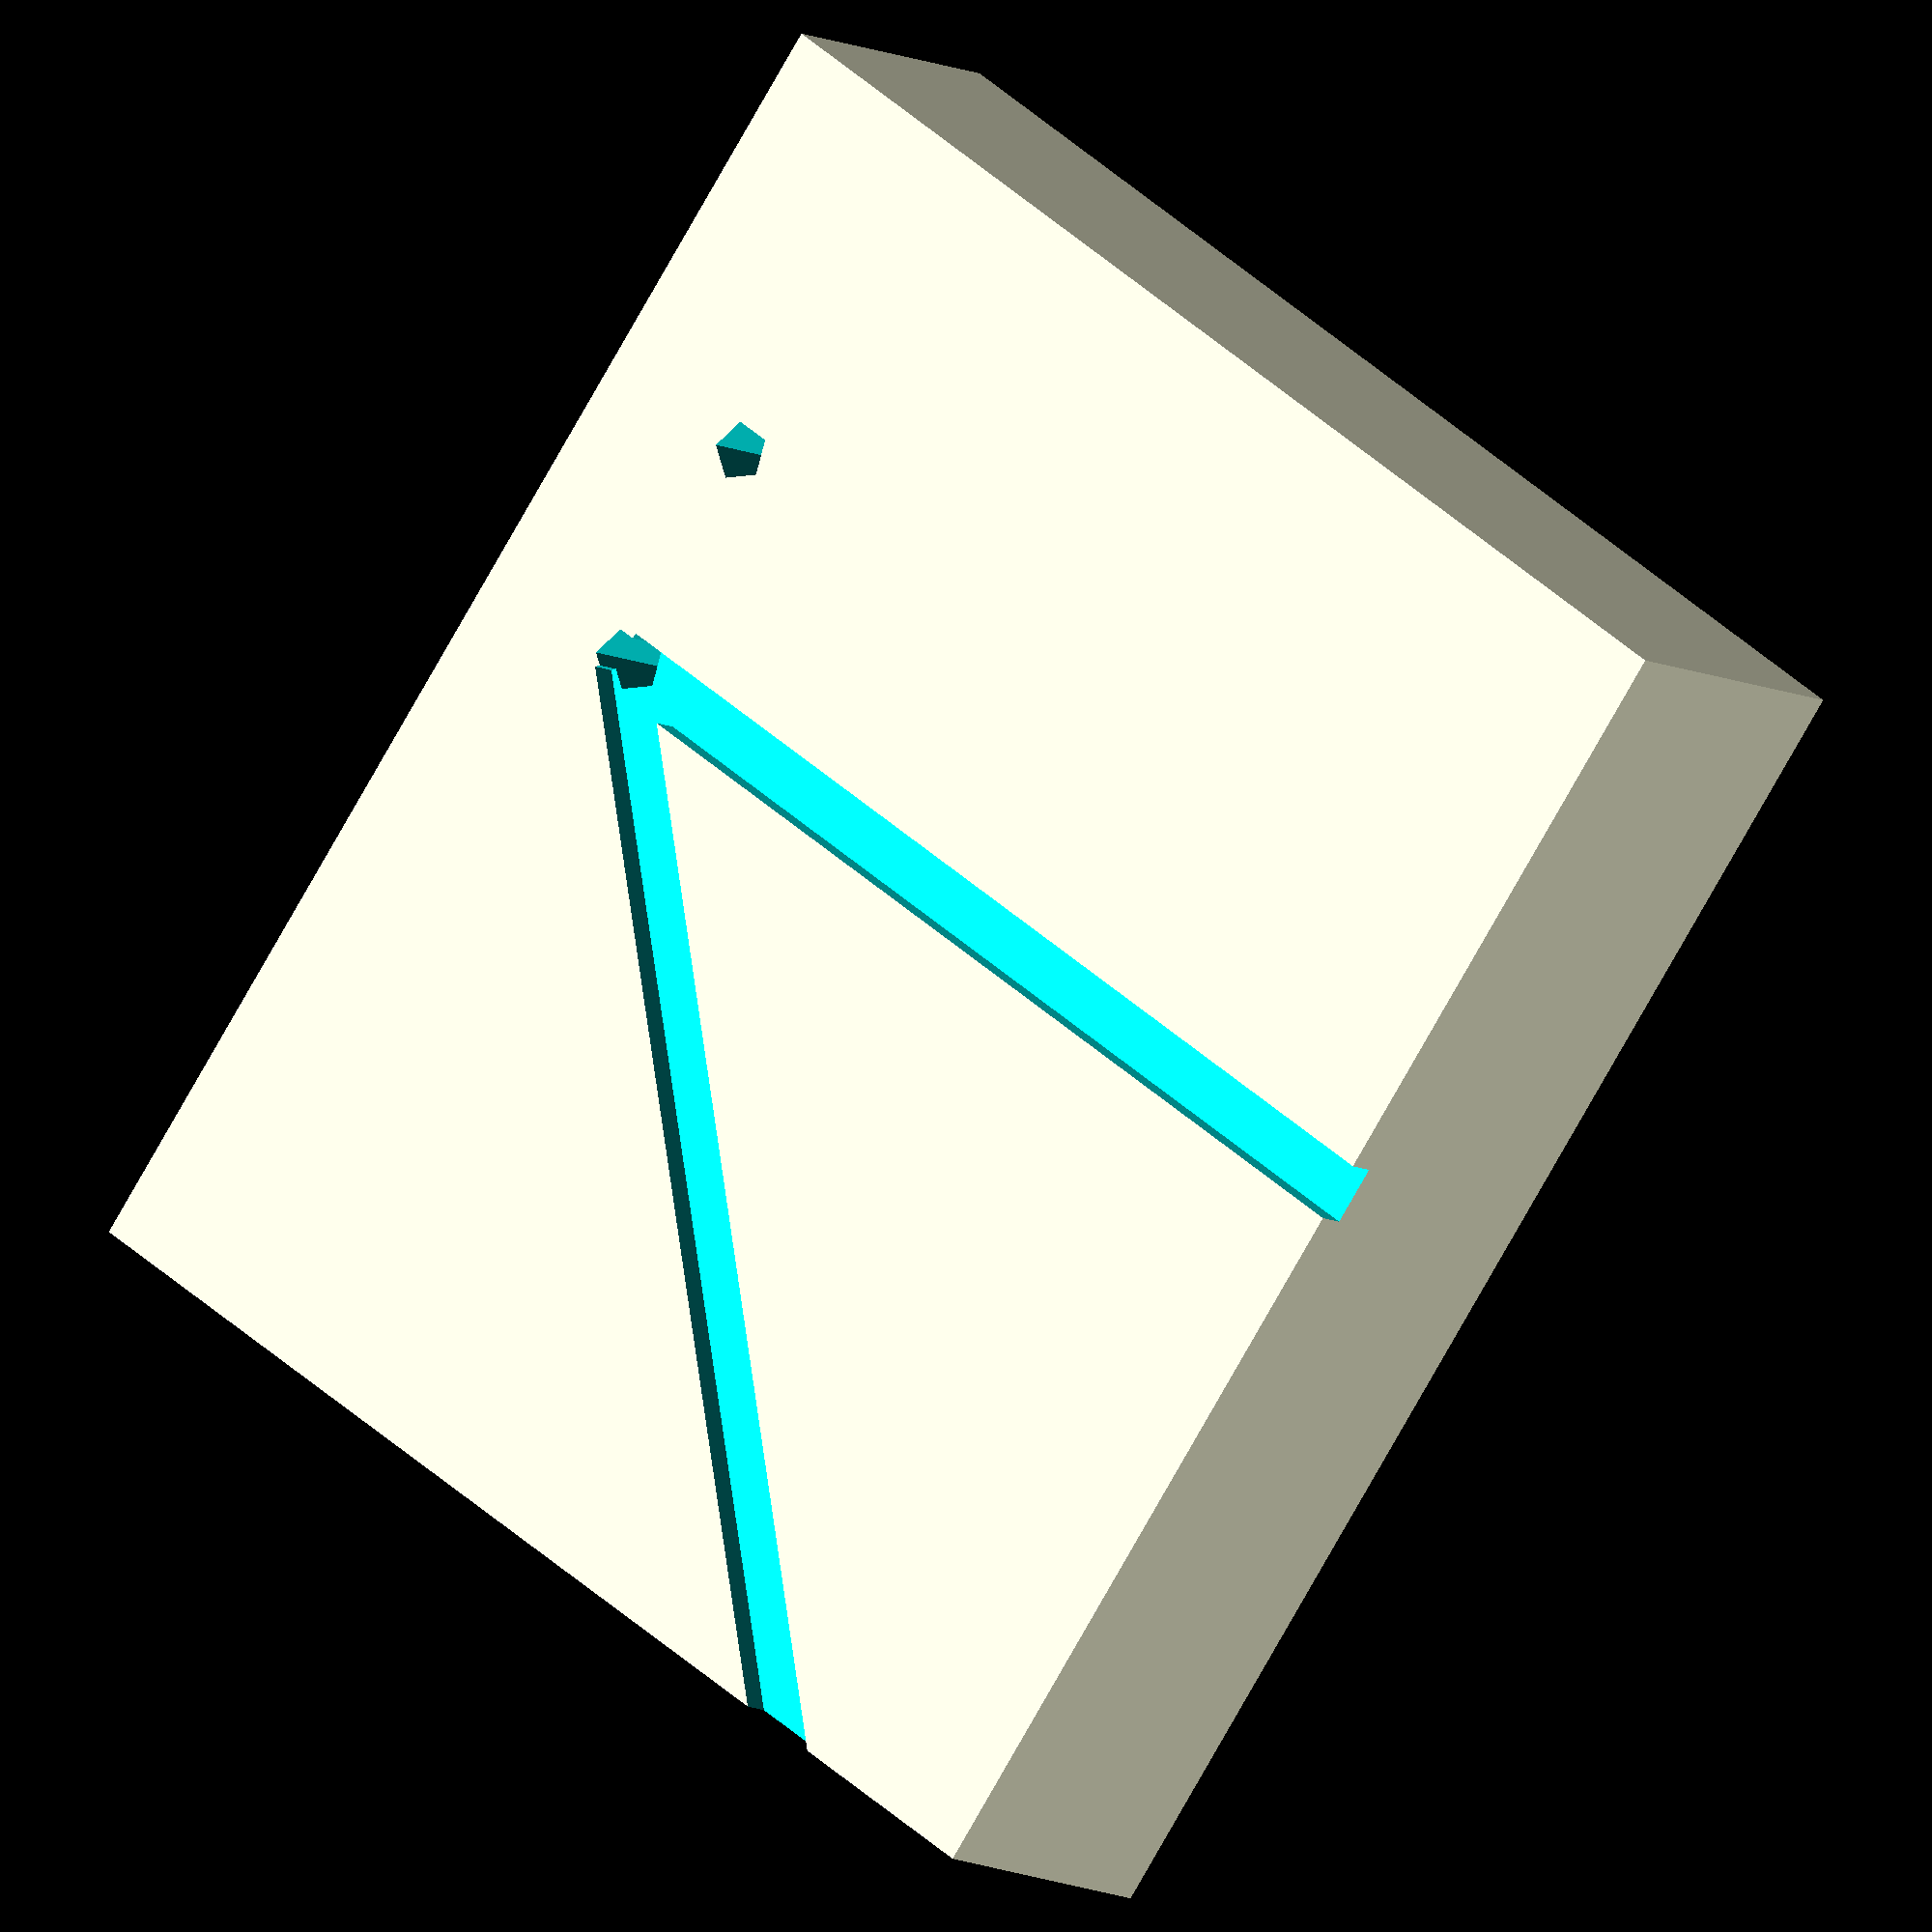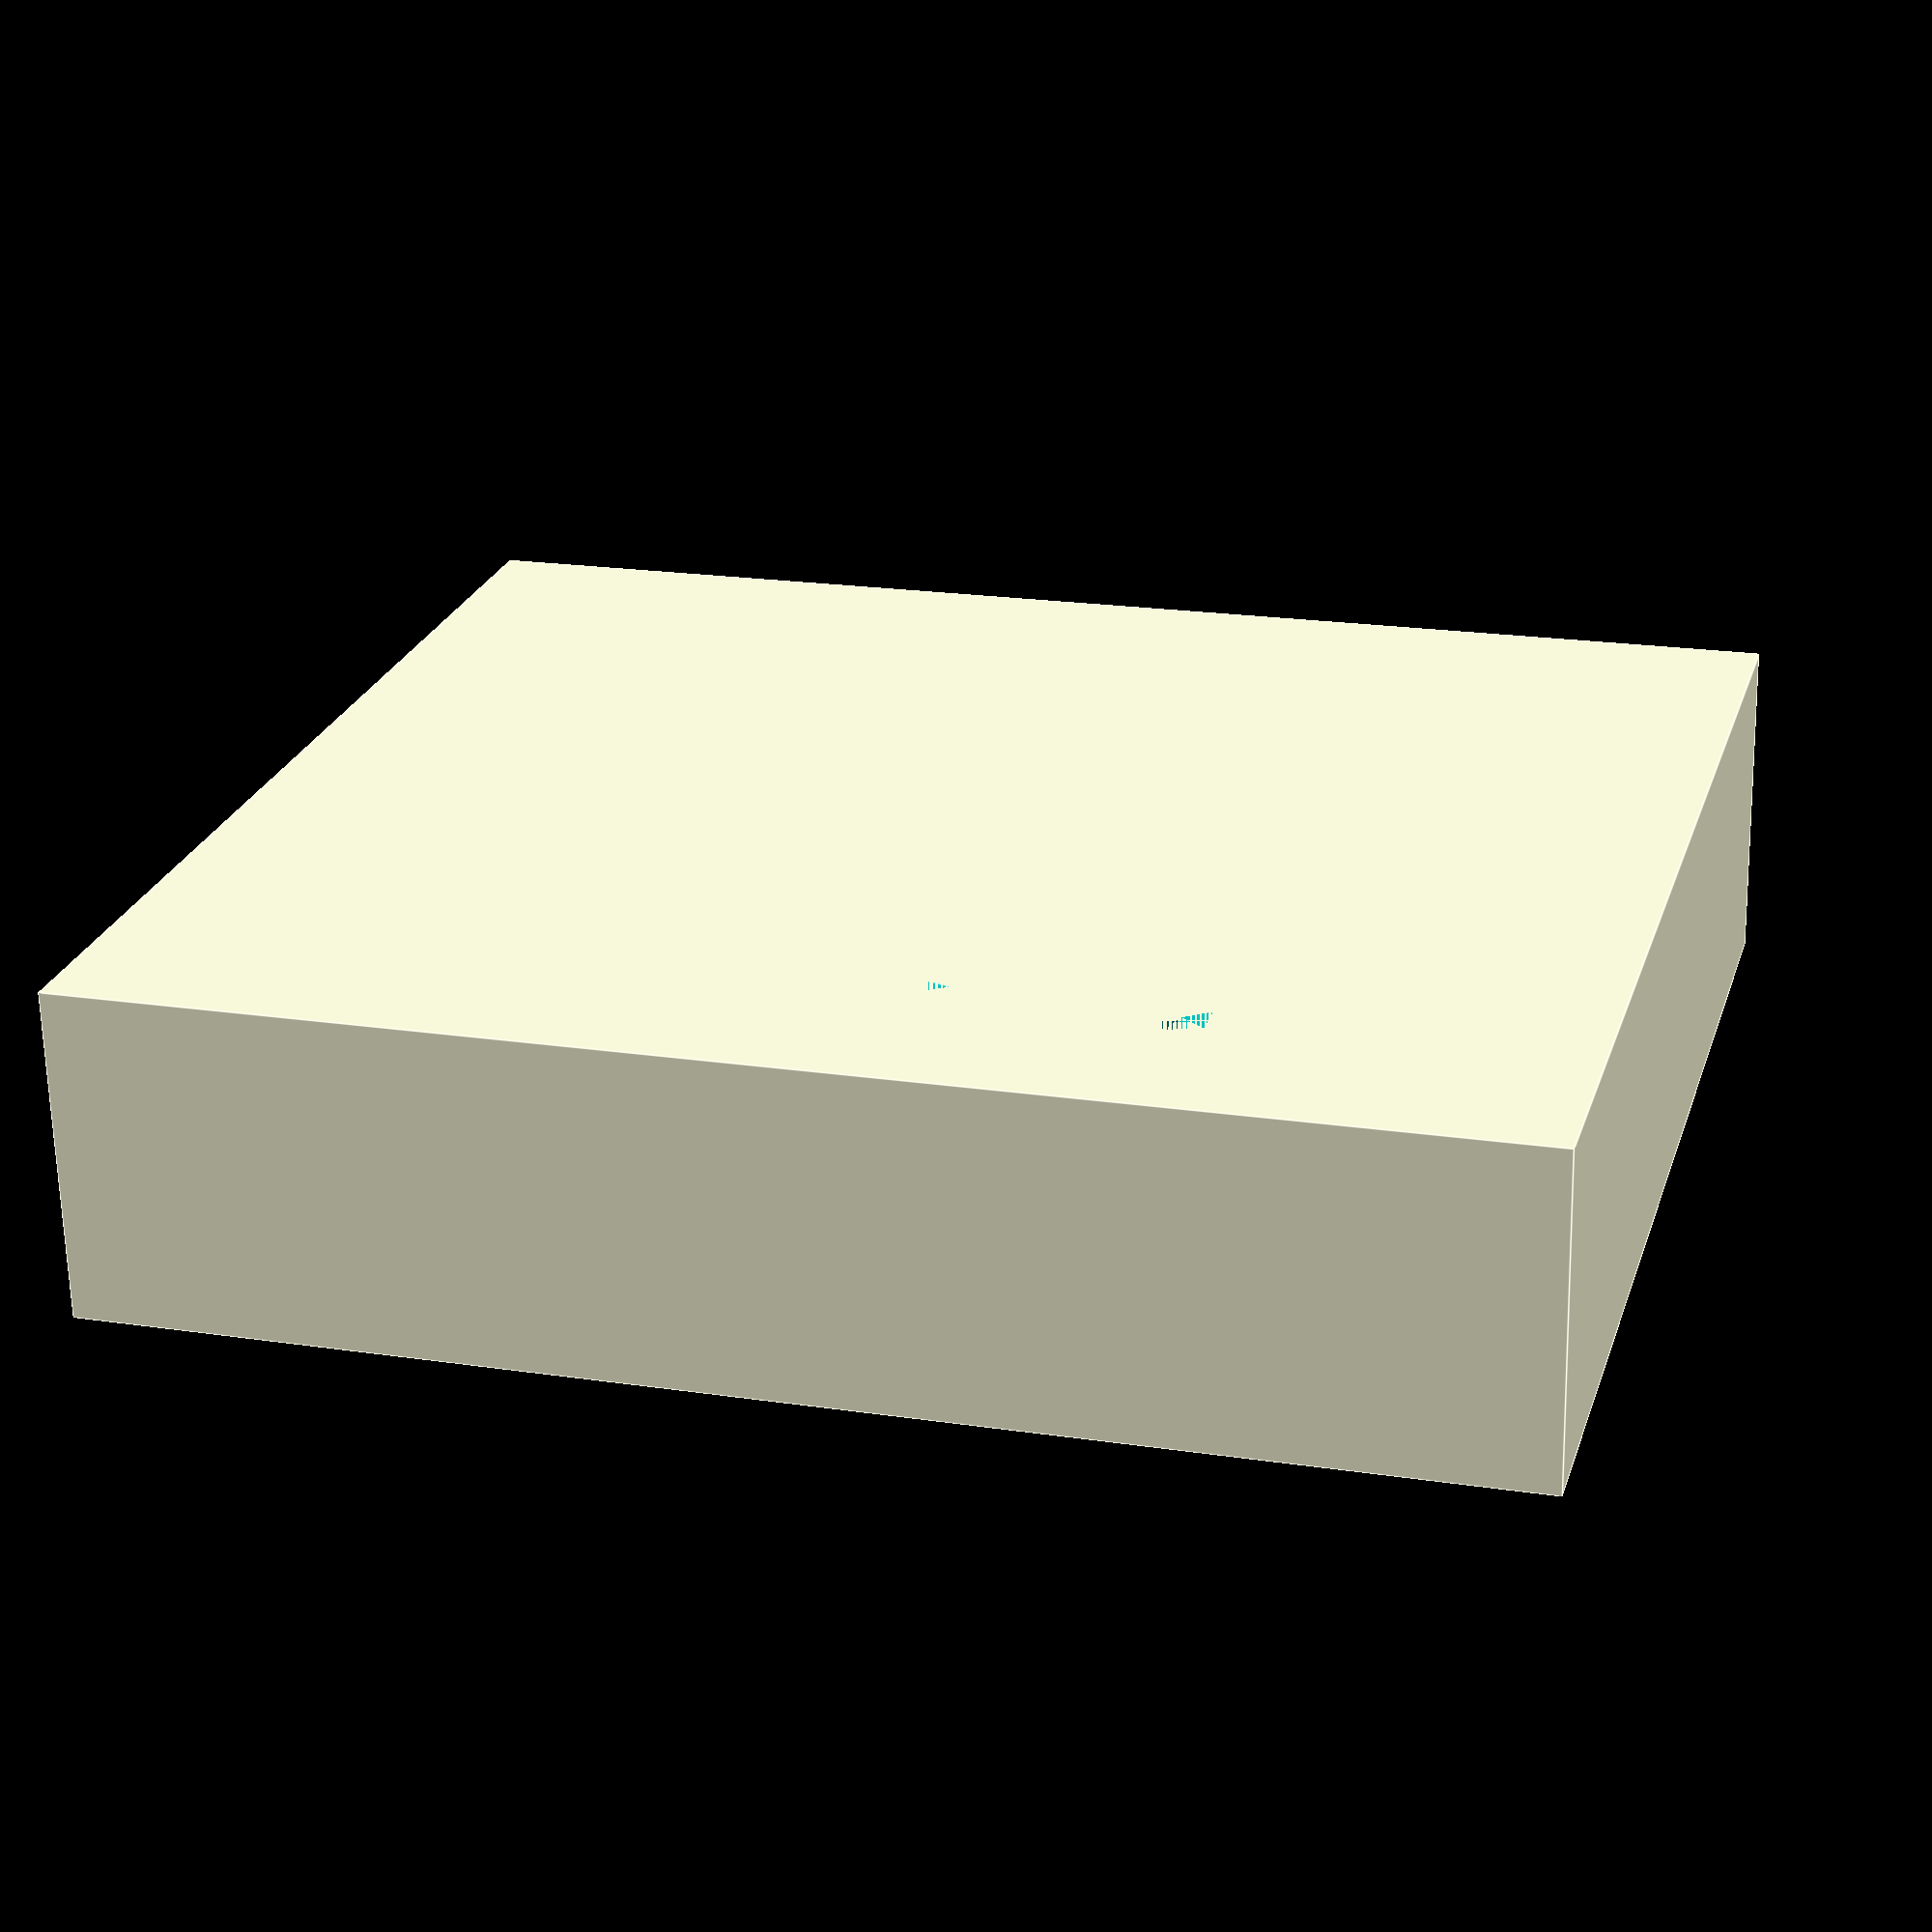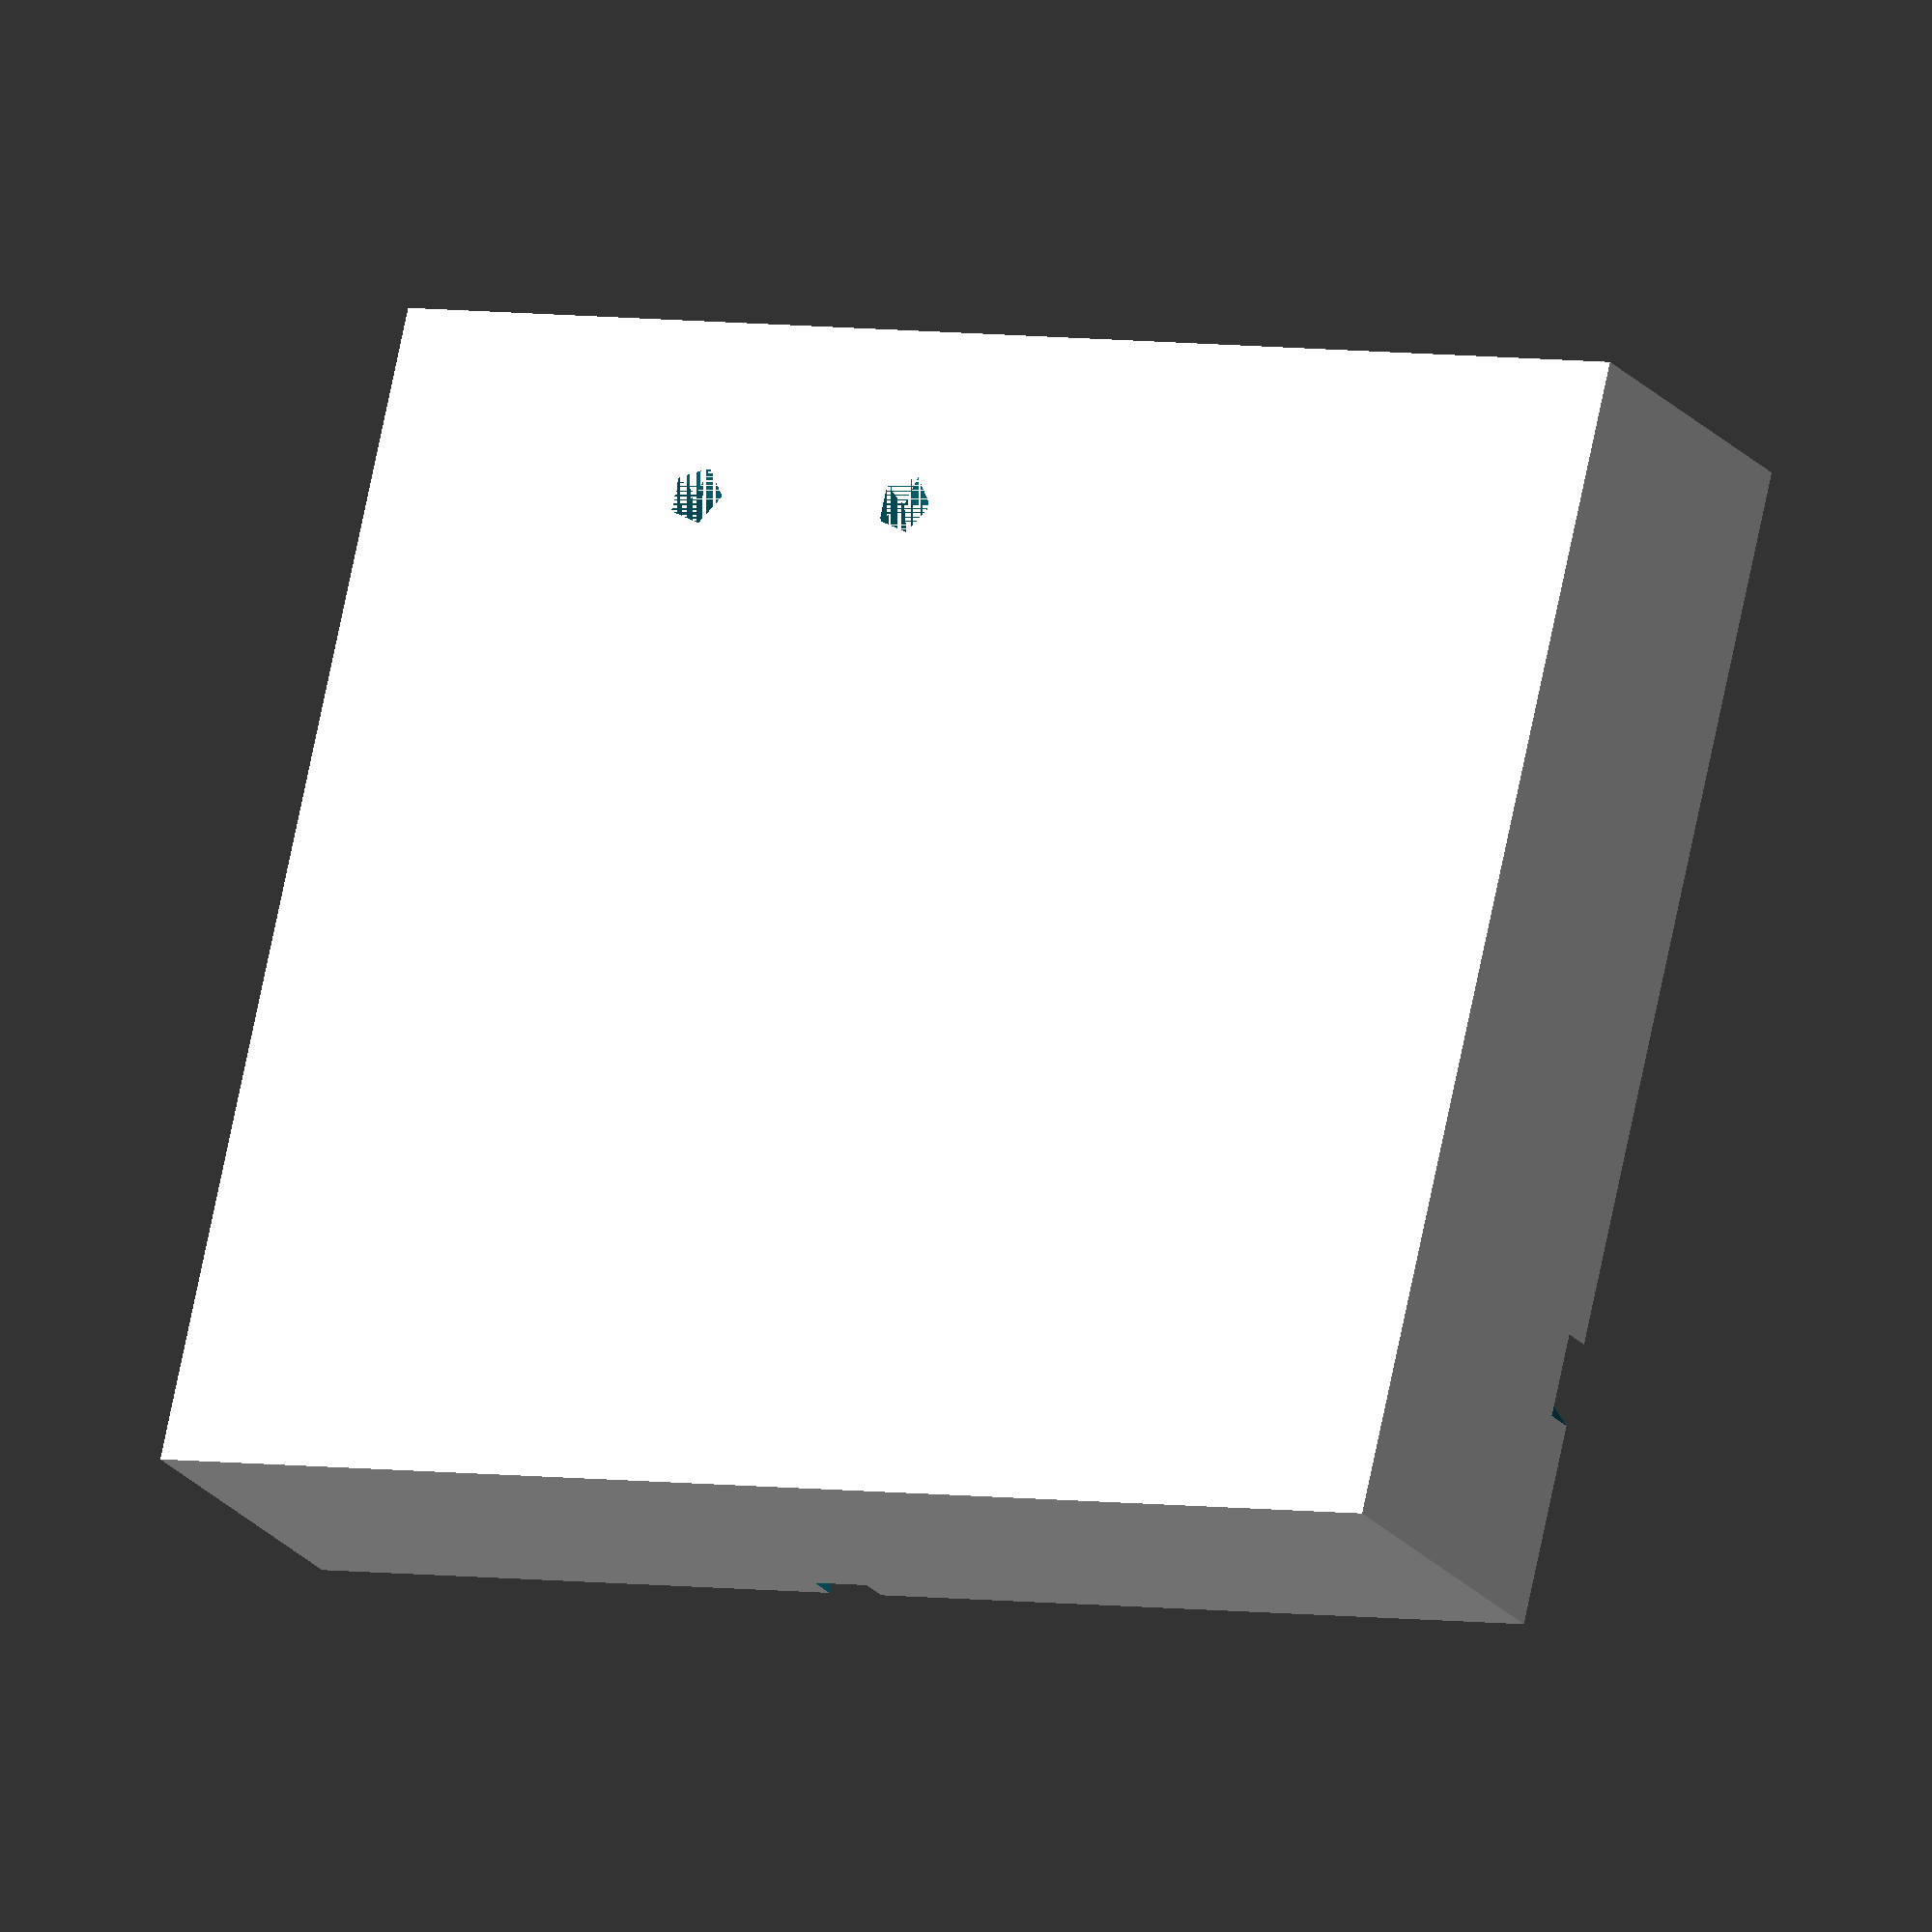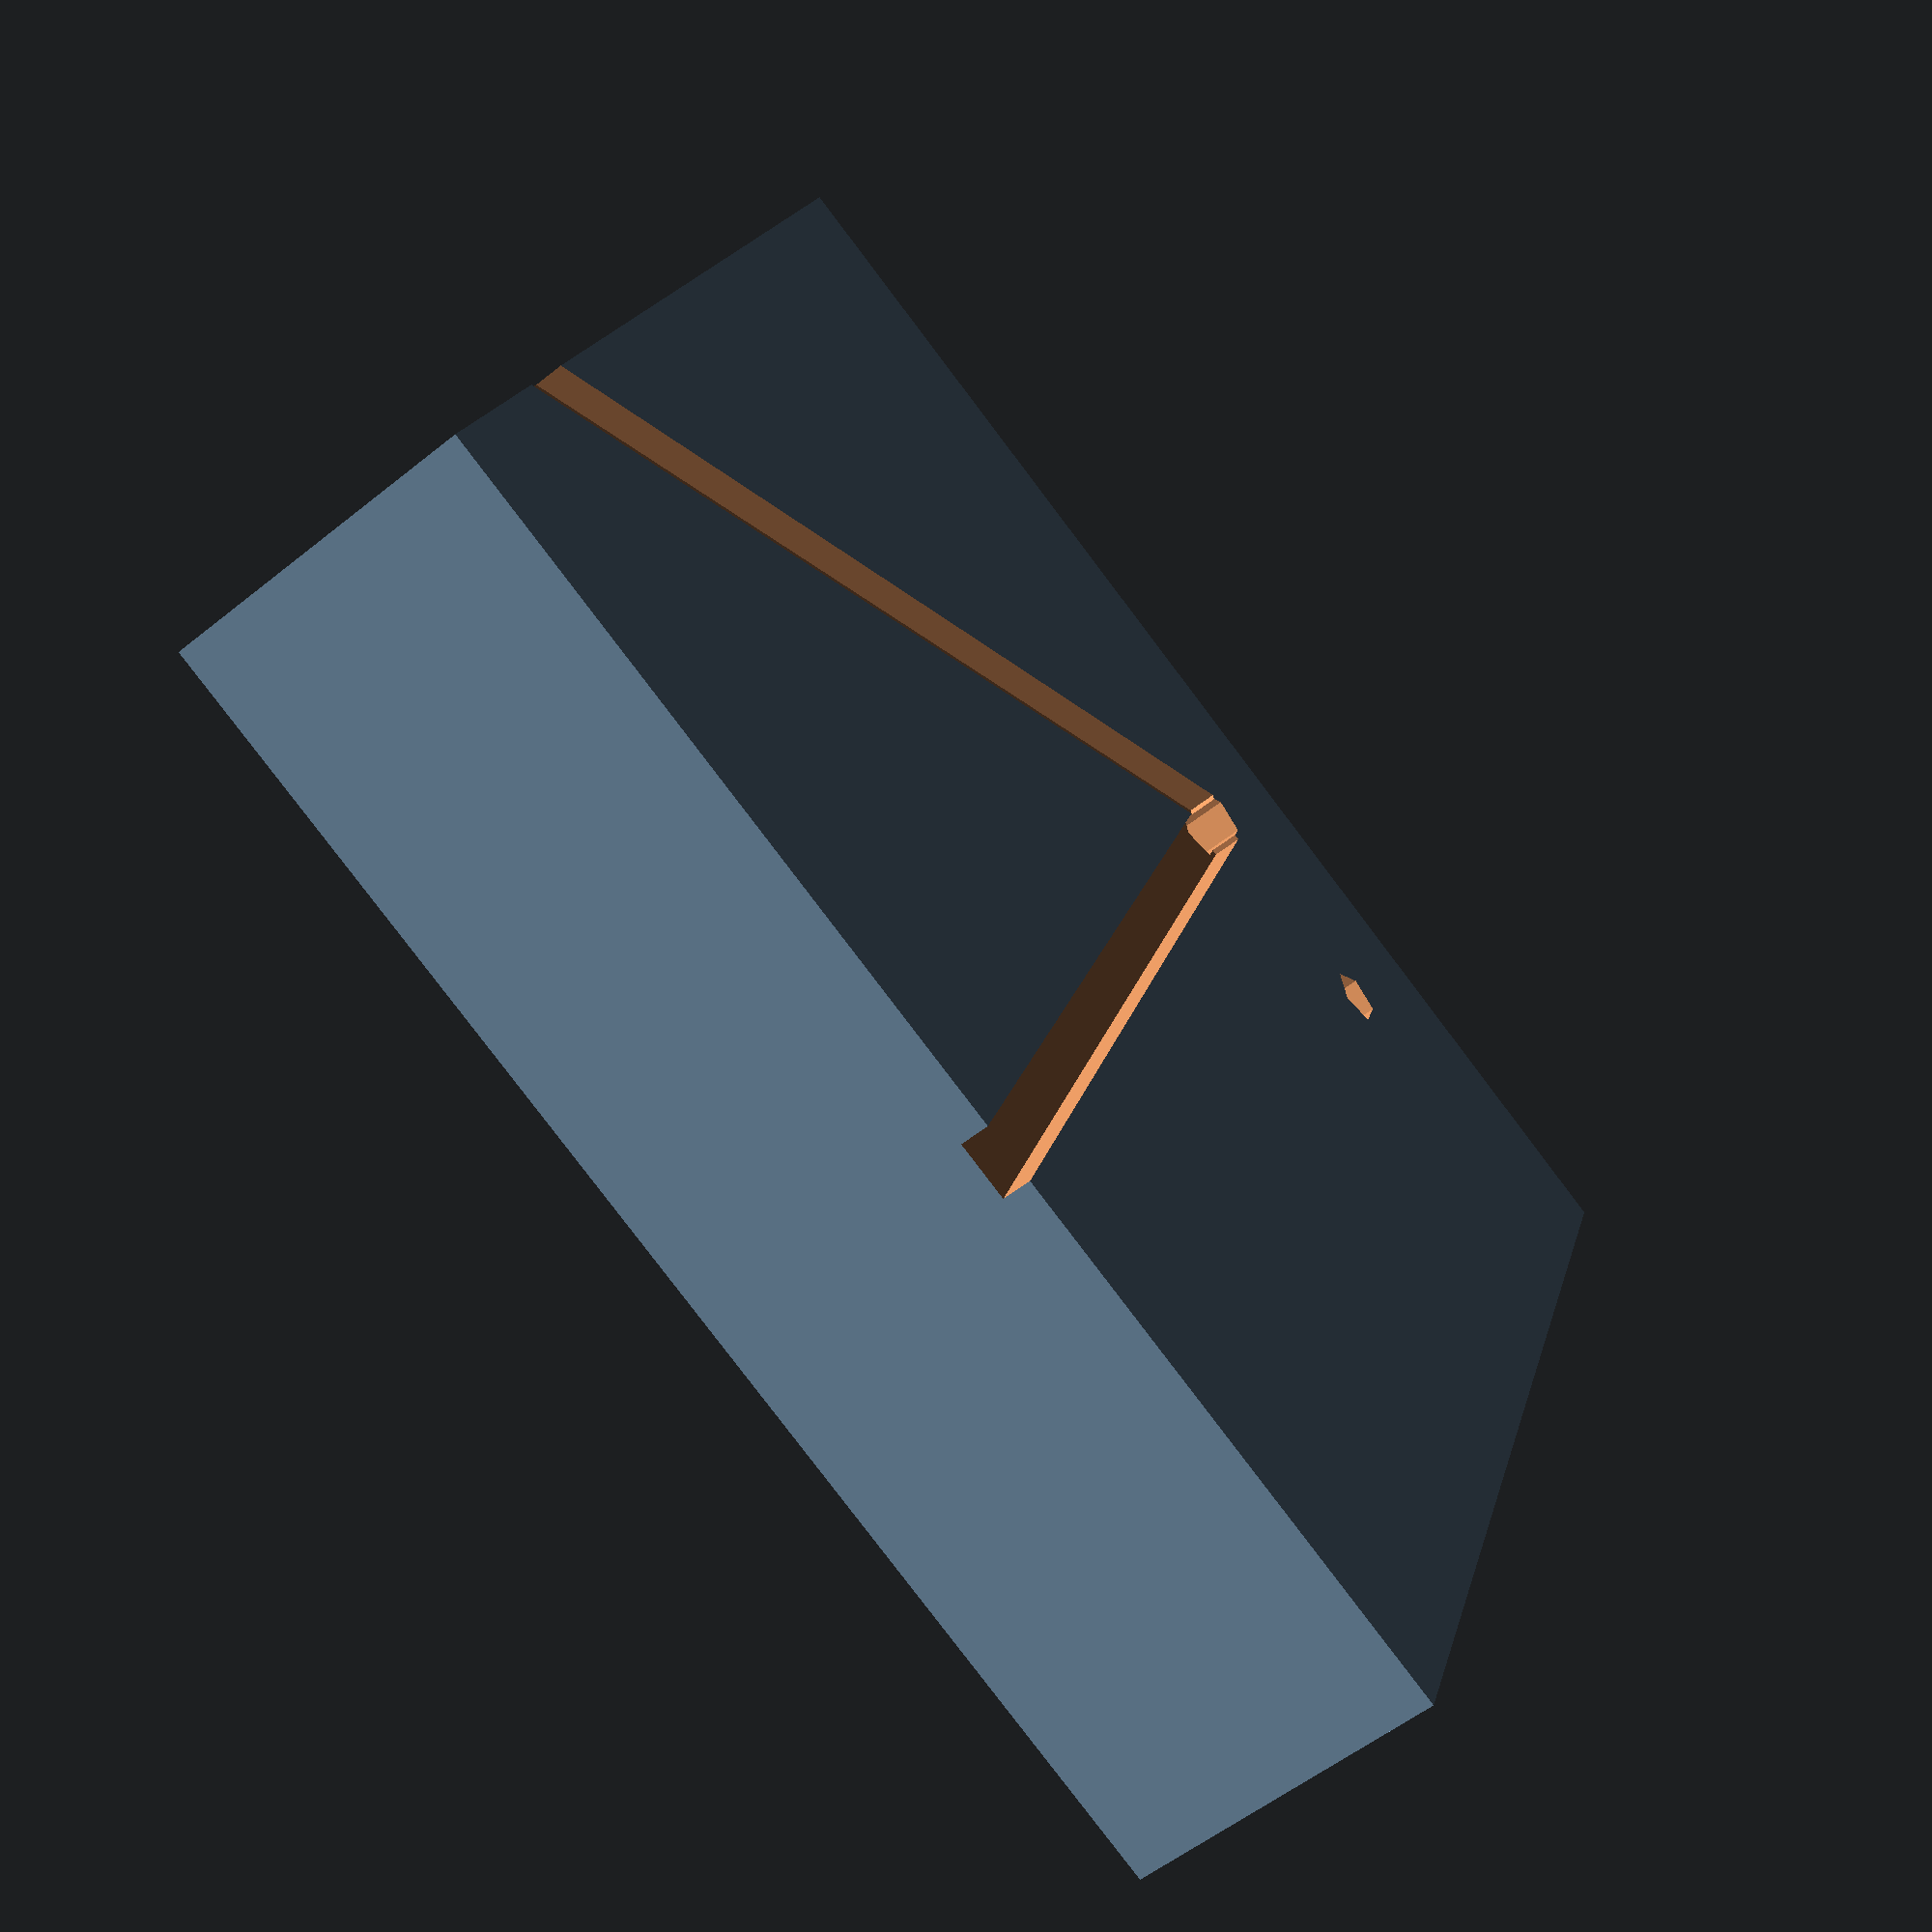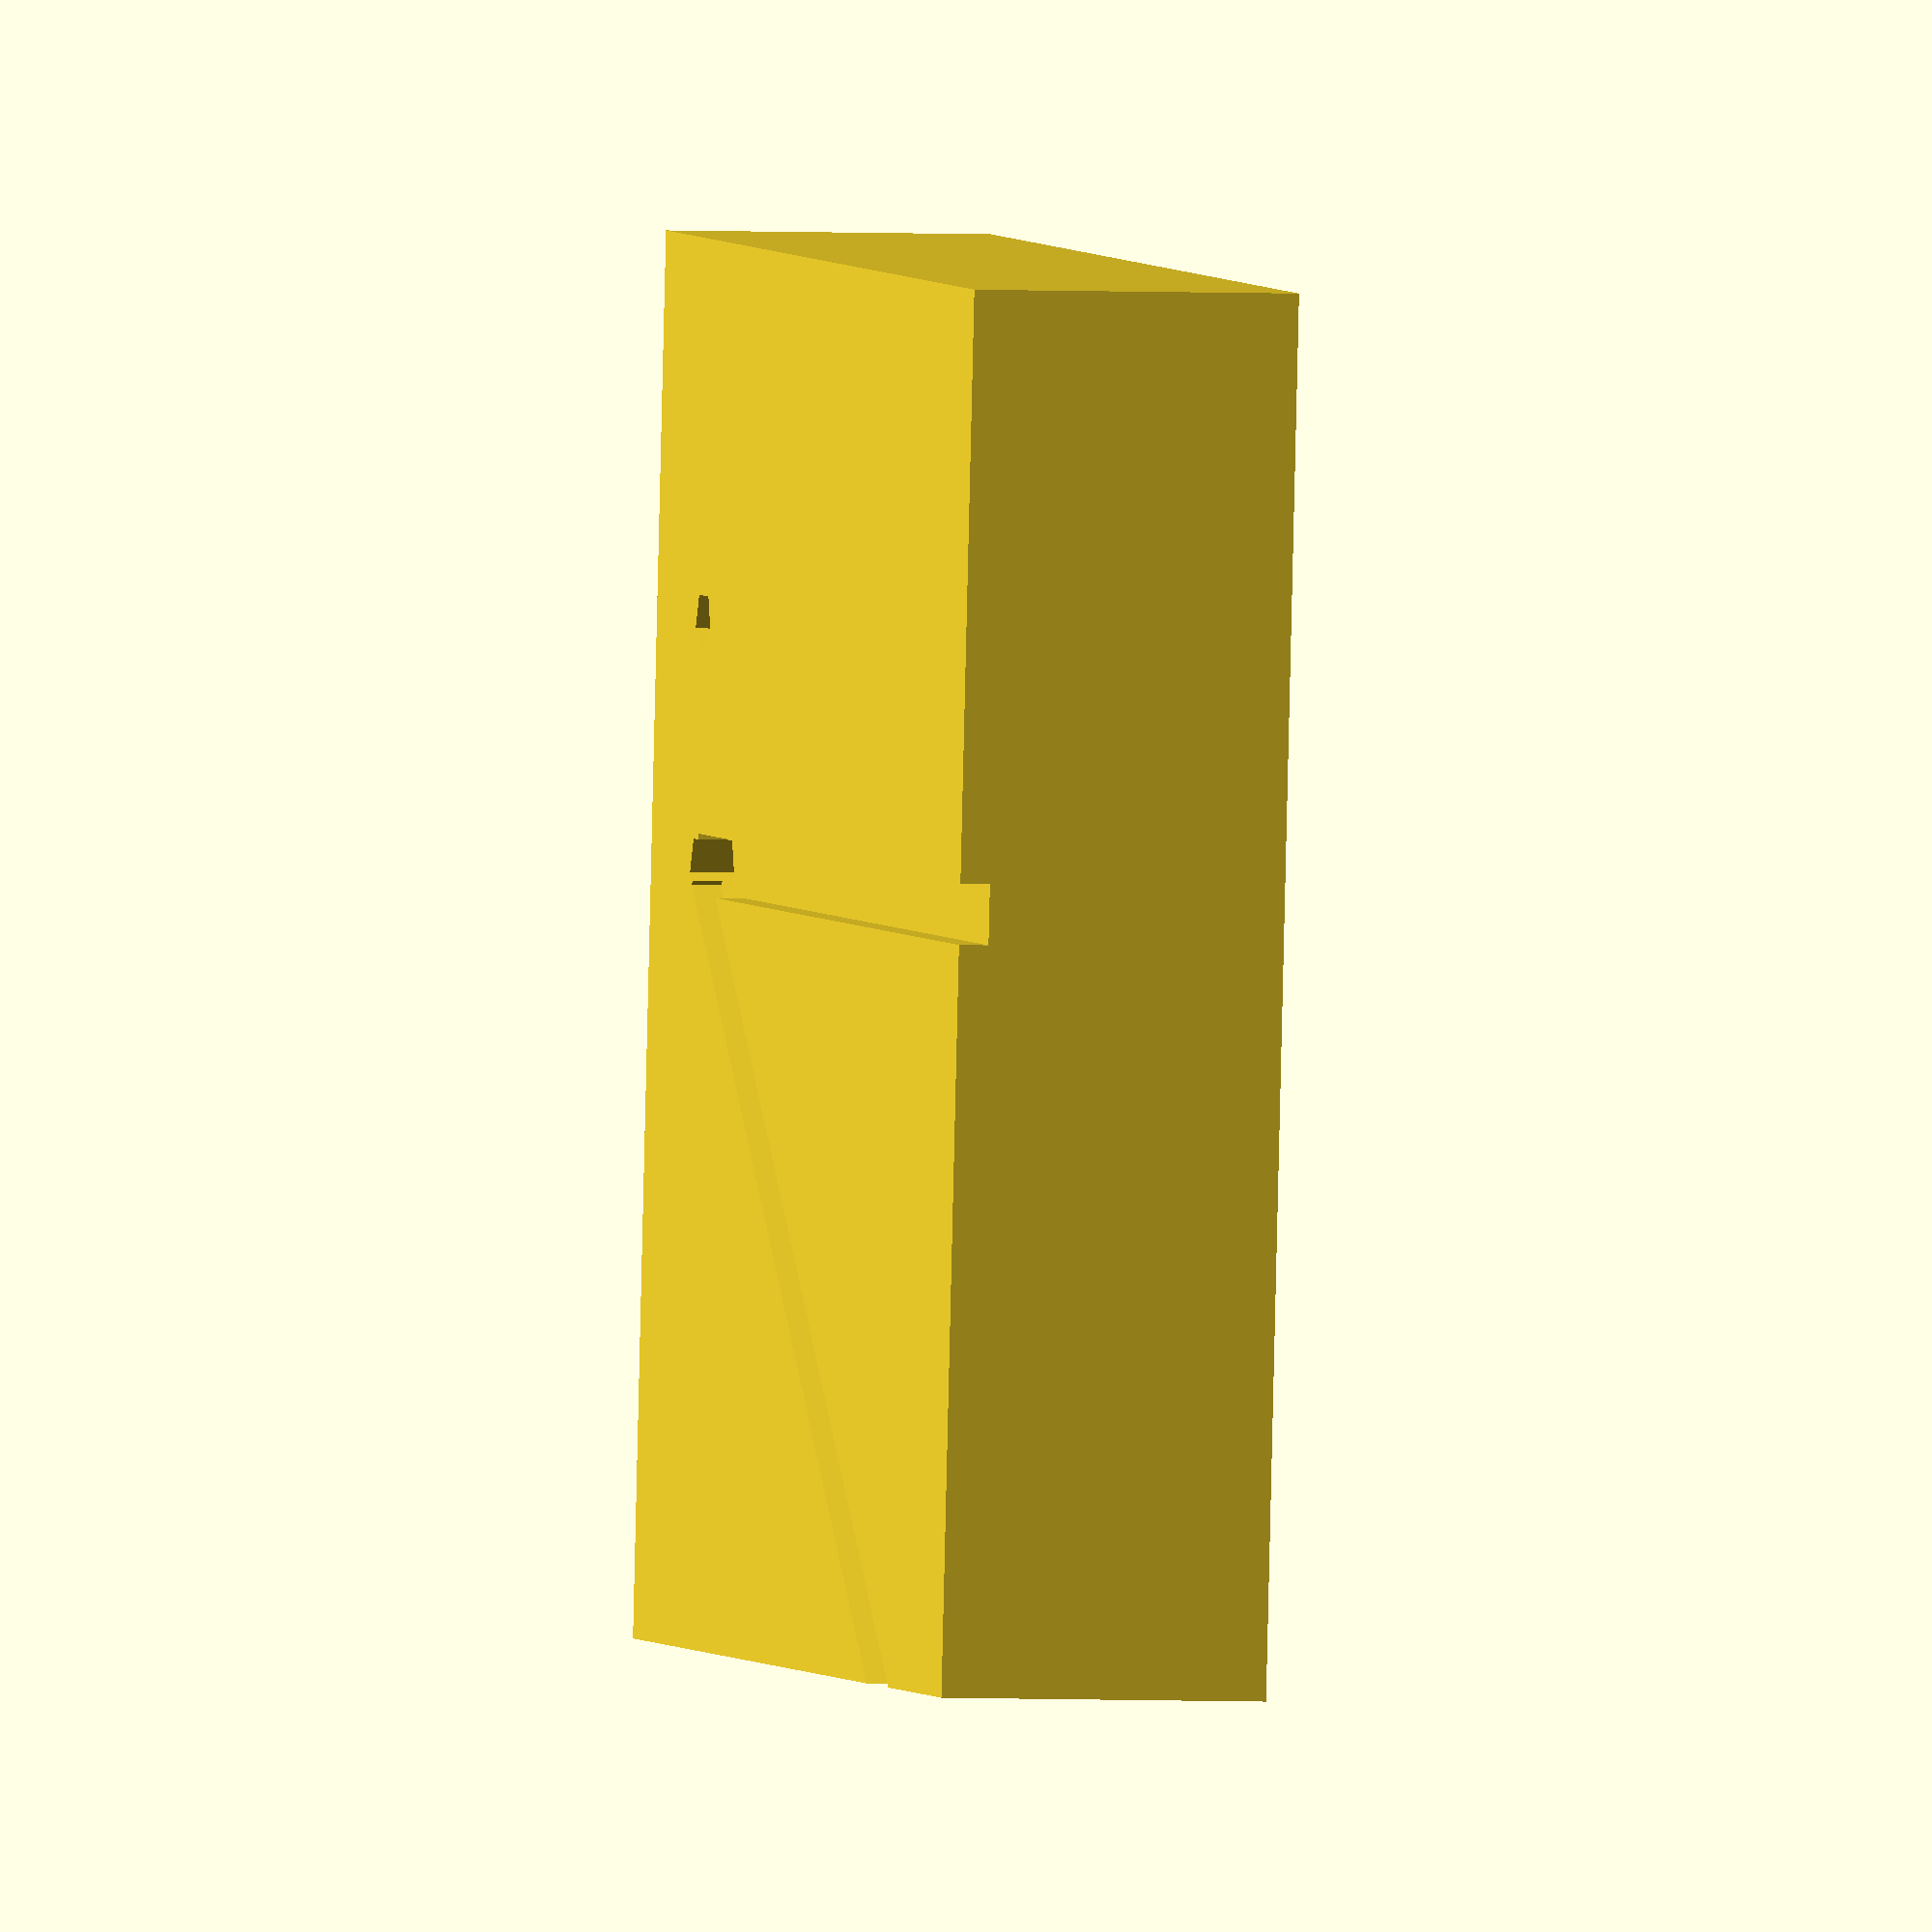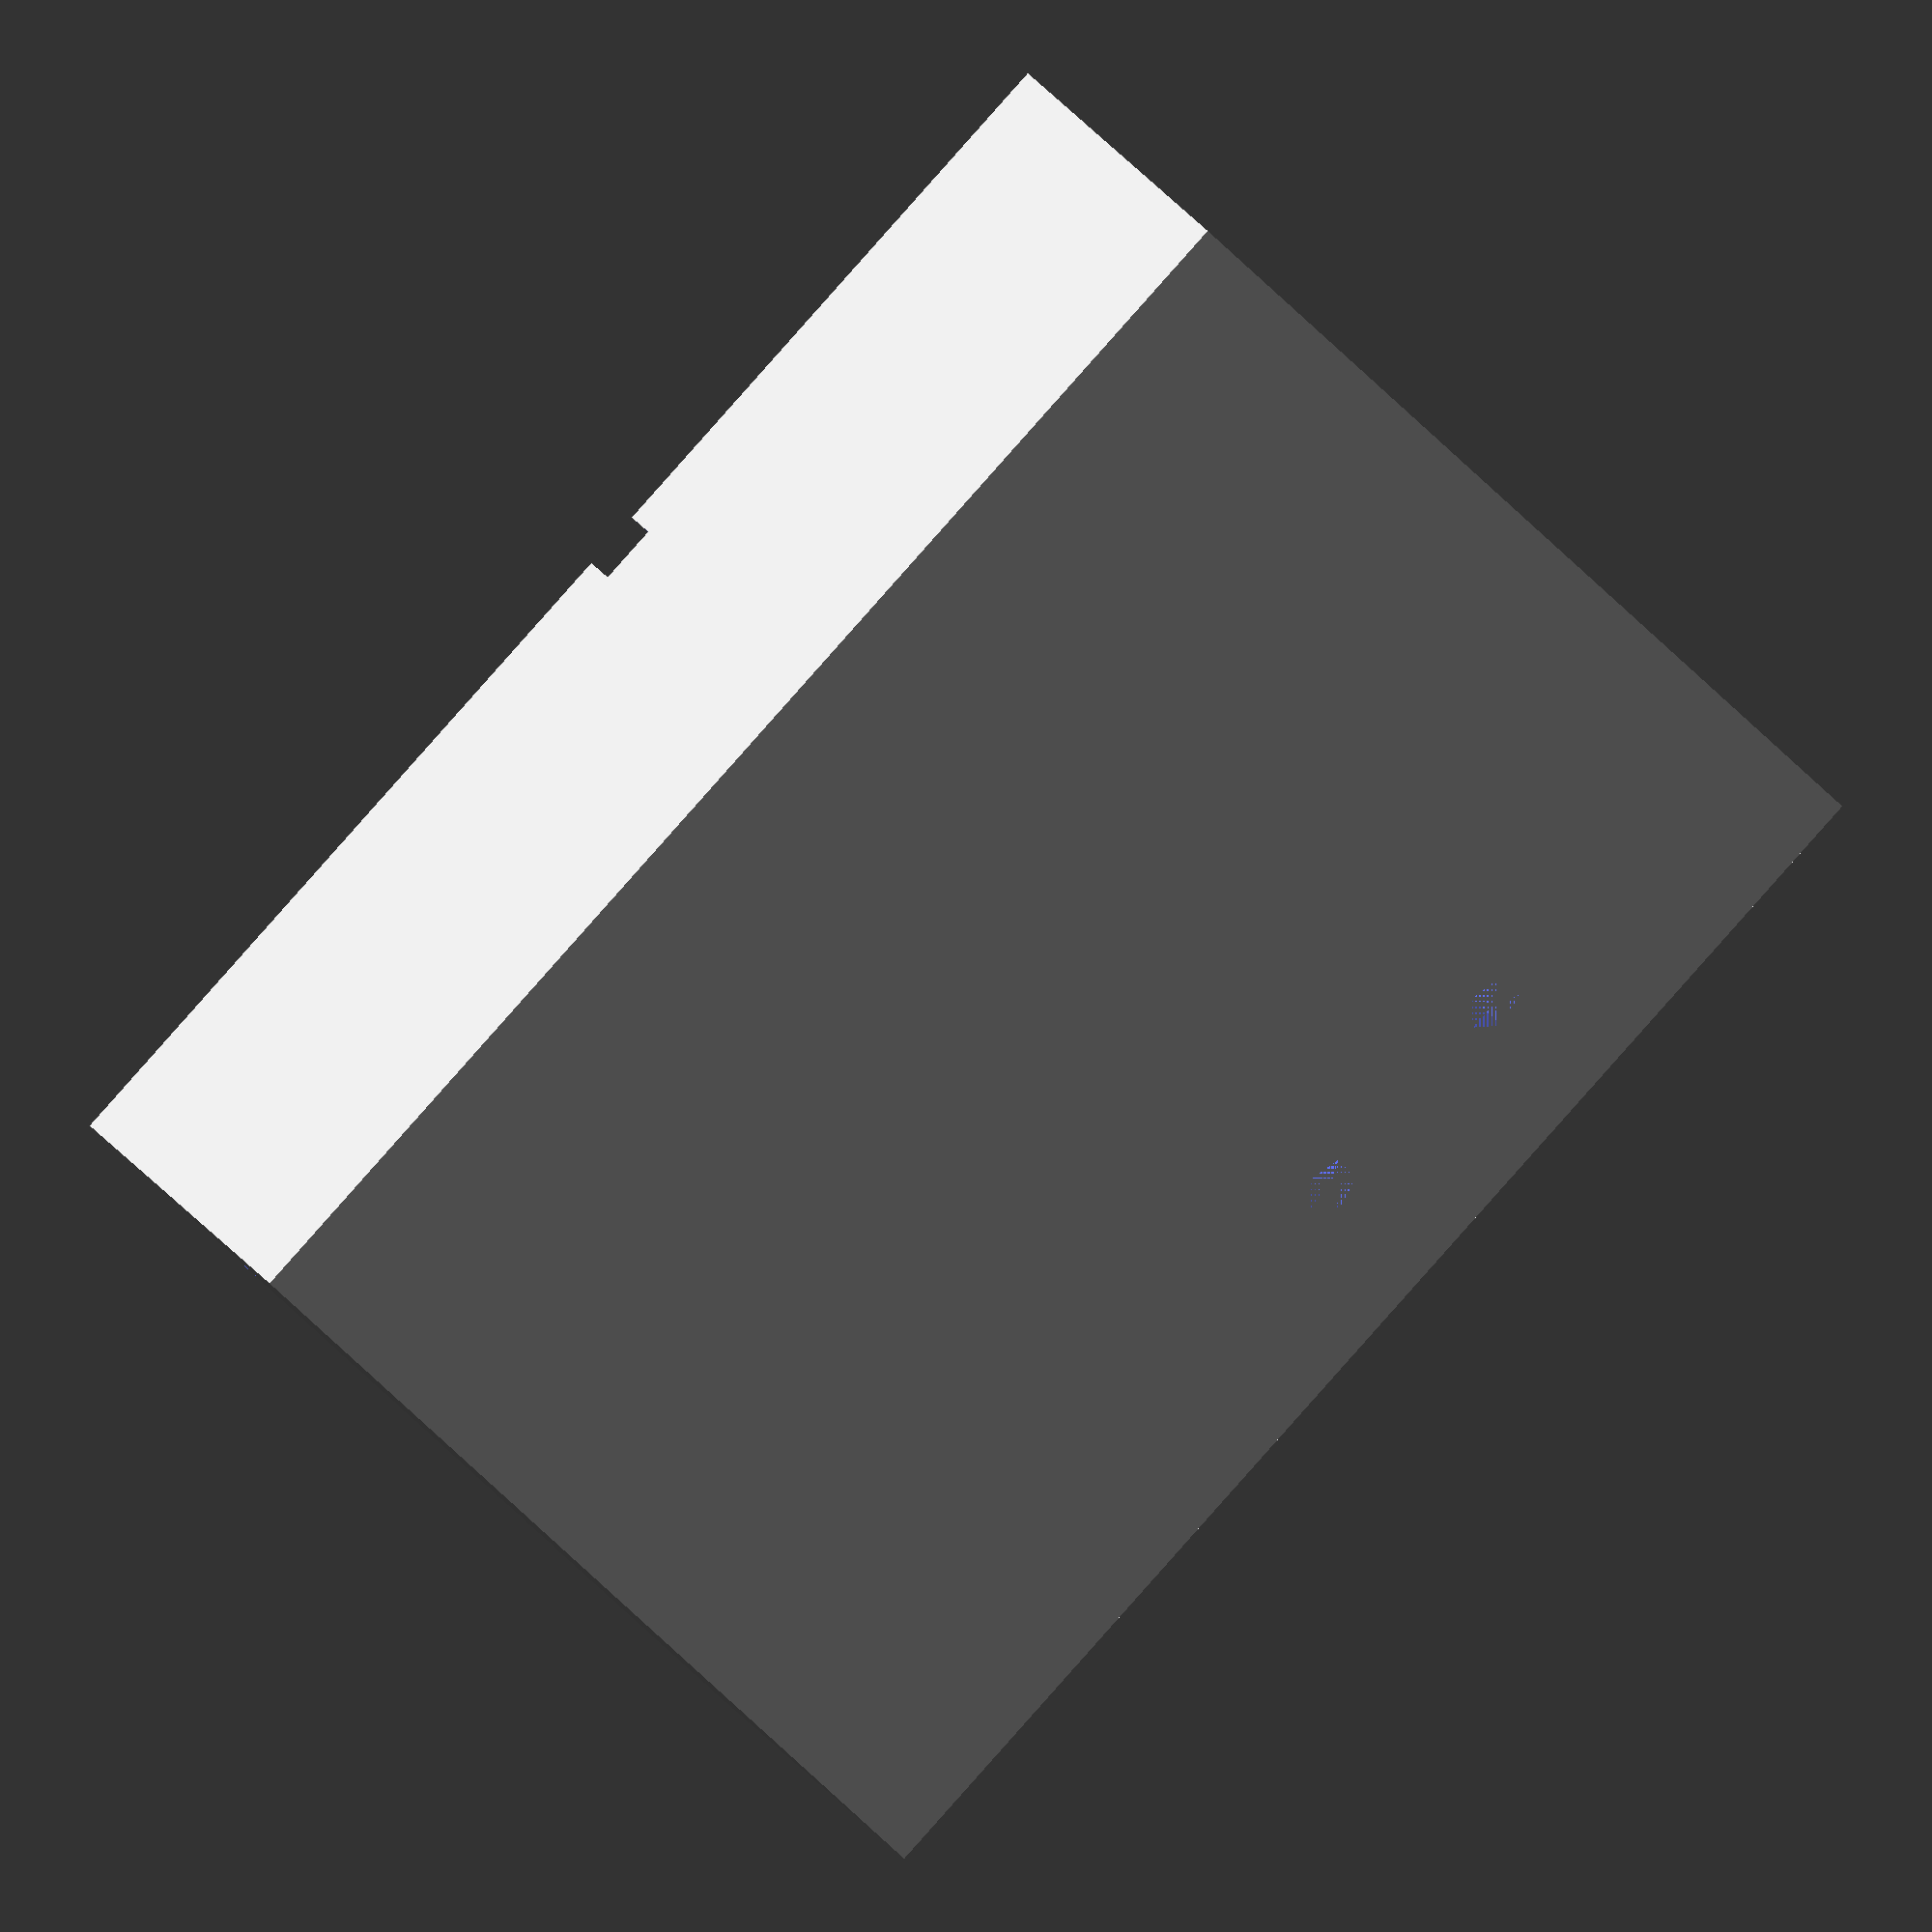
<openscad>
ecart   = 4;
hauteur = 5;
epais   = 1;
profondeur = 20;
largeur = 16.5;


difference() {
    cube([largeur*1.4,profondeur,hauteur+epais/2]);
    translate([largeur/2-ecart/2,3,0]) cylinder(10,0.5,0.5);
    translate([largeur/2+ecart/2,3,0]) cylinder(10,0.5,0.5);
    translate([largeur/2+ecart/2-epais/2,3,hauteur]) cube([epais,profondeur,epais]);
    translate([largeur/2+ecart/2,3,hauteur]) 
    rotate([0,0,-45])
    translate([-epais/2,0,0])
    cube([epais,profondeur,epais]);
}

/*

pi    = 3.14;
anode = 25;
ecart = 16.5;
marge = 3;
rayon = (marge+anode-ecart)/pi;
diam  = 2*rayon;
echo(diam);

$fn = 100;

//negatif();
//positif();
//fil();

module negatif() {
    difference() {
        cube([ecart-marge+2*rayon+2,6,10]);
        translate([0,4,0])
        rotate([0,0,10])
        cube([ecart-marge+2*rayon+2,6,10]);
        positif();
        fil();
    }
}

module fil() {
    translate([0,0,5-epais/2])
    union() {
        translate([0,2-epais/2,0])
        cube([ecart-marge,epais,epais]);
        
        translate([rayon-marge+ecart,2-epais/2,0])
        difference() {
            cylinder(epais,rayon+epais/2,rayon+epais/2);
            cylinder(epais,rayon-epais/2,rayon-epais/2);
            translate([0,-ecart/2,0]) cube([ecart,ecart,ecart],center=true);
            }
            
       translate([ecart-marge+2*rayon-epais/2,0,0])
       cube([epais,2-epais/2,epais]);
    }
}

module positif(){
    difference() {
union() {
cube([ecart-marge+2*rayon-epais/8,2,10]);
translate([rayon-marge+ecart,2,0])
difference() {
    translate([0,-epais/2,0])
cylinder(10,rayon,rayon);
translate([0,-ecart/2,ecart/2]) cube([ecart,ecart,ecart],center=true);
}
}
fil();
}
}
*/
</openscad>
<views>
elev=188.0 azim=305.4 roll=148.0 proj=o view=solid
elev=66.0 azim=344.3 roll=181.2 proj=p view=edges
elev=202.1 azim=346.6 roll=331.2 proj=o view=solid
elev=55.3 azim=200.6 roll=310.2 proj=p view=solid
elev=2.6 azim=95.3 roll=75.3 proj=o view=solid
elev=326.2 azim=38.0 roll=147.6 proj=o view=wireframe
</views>
